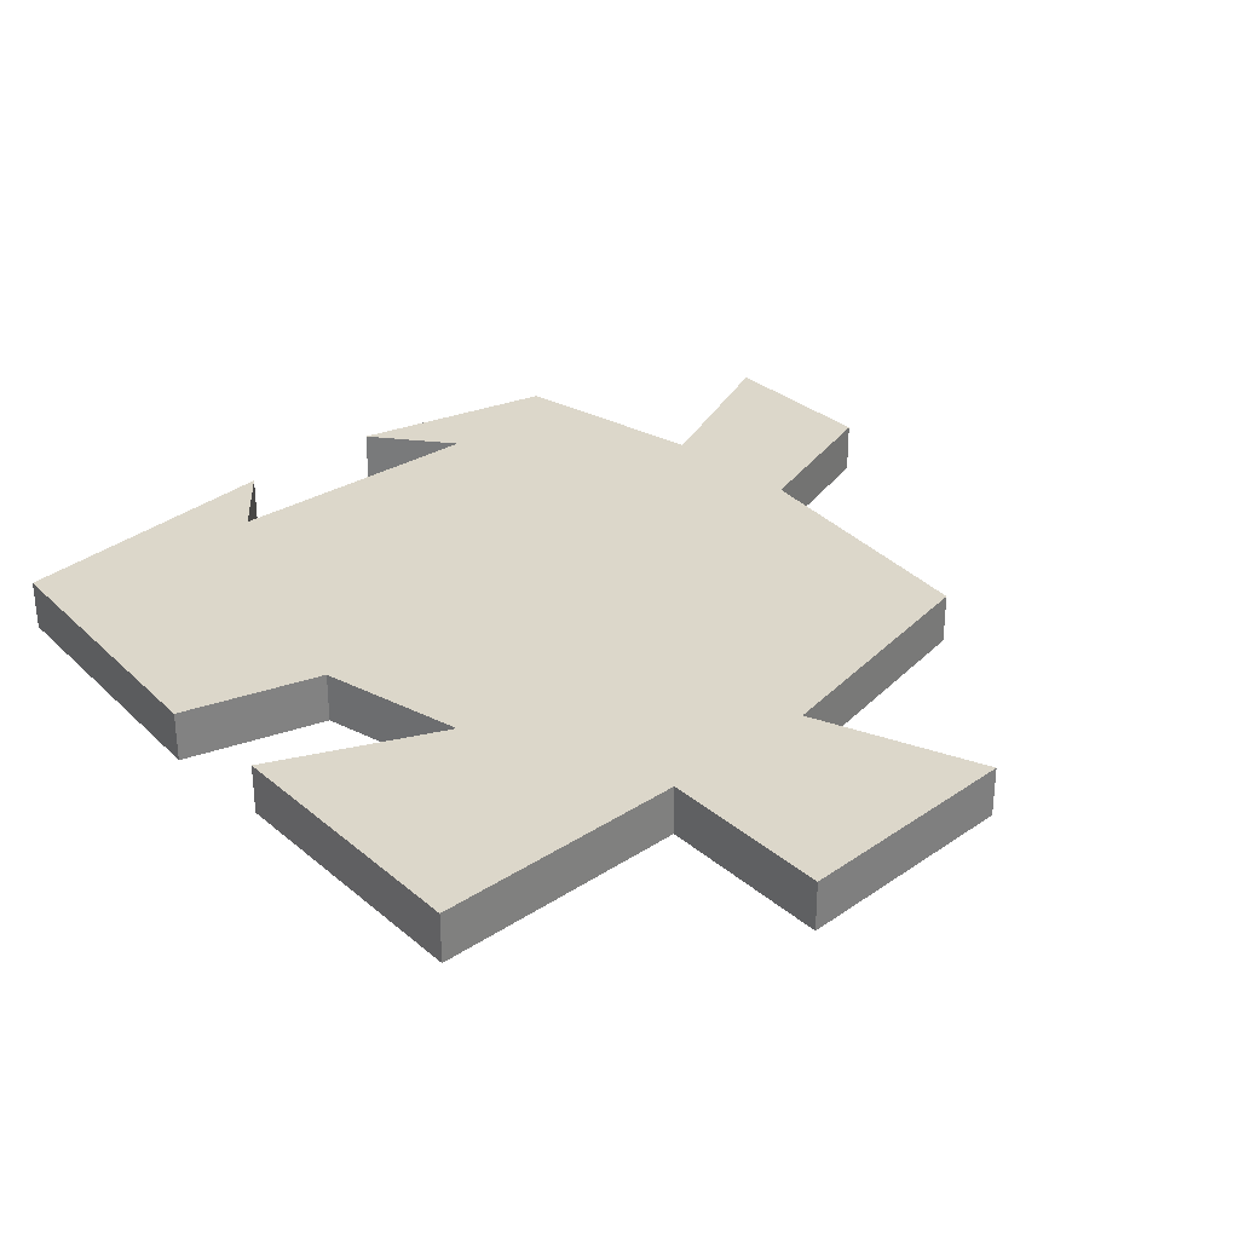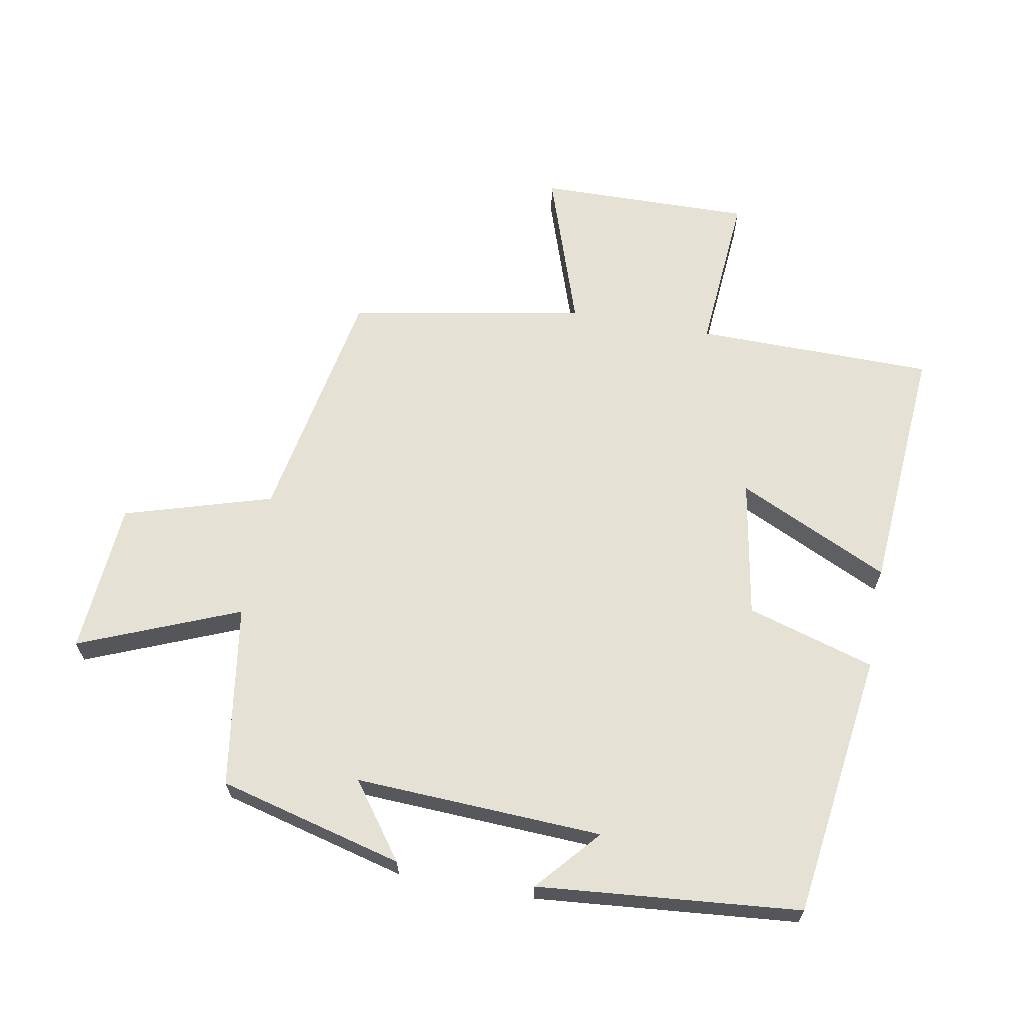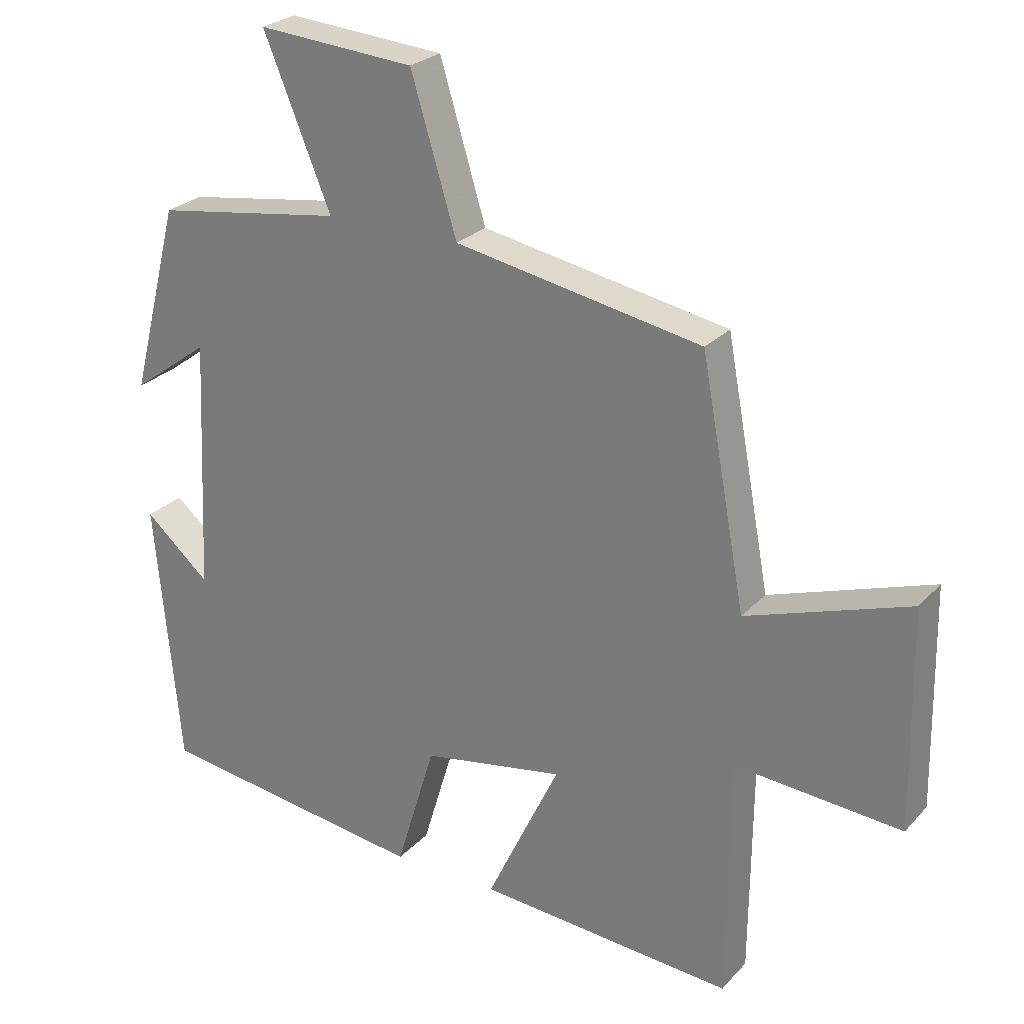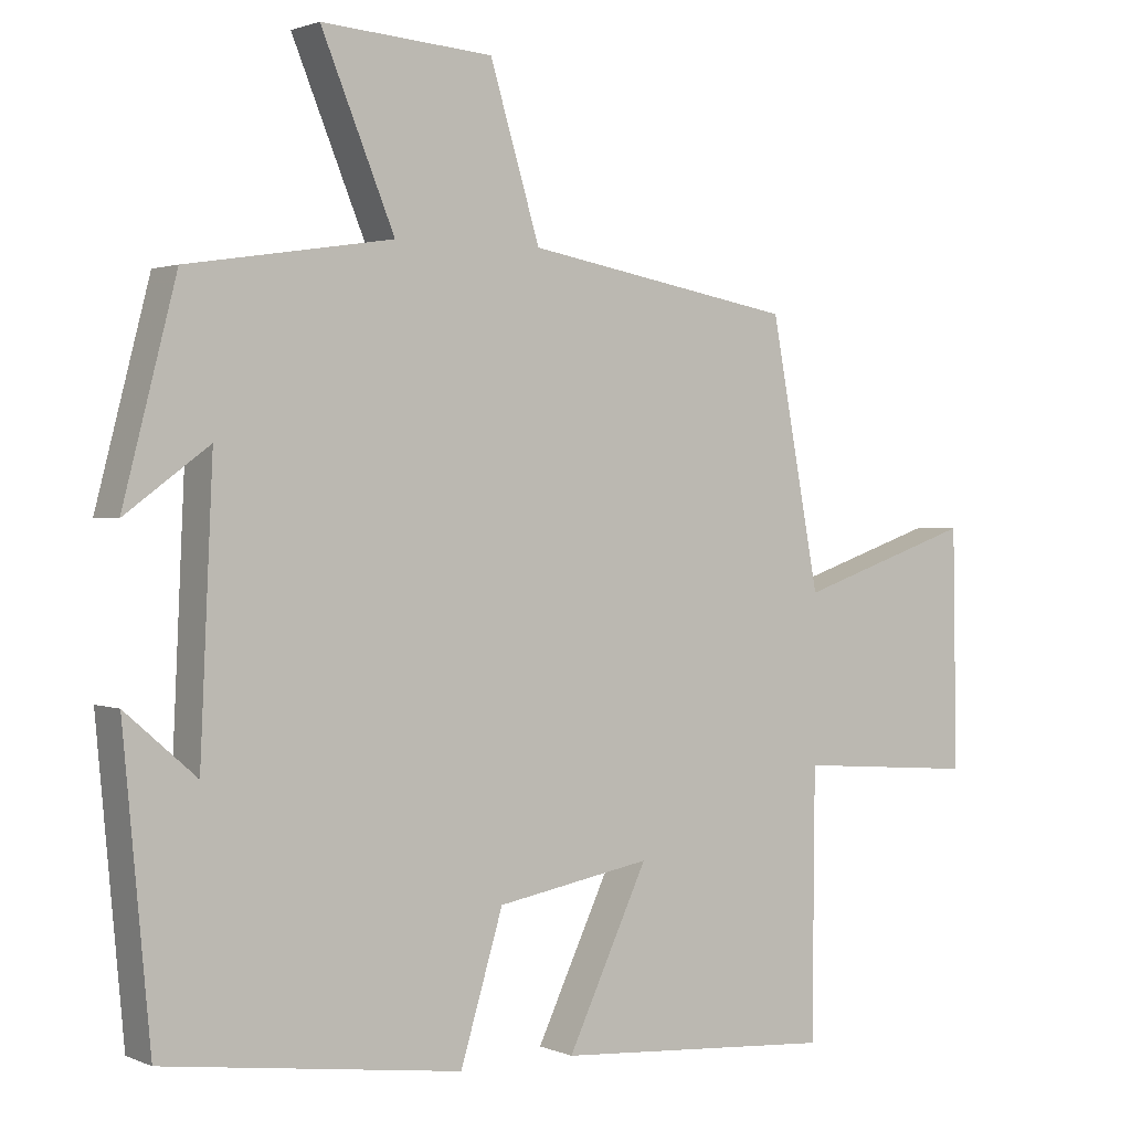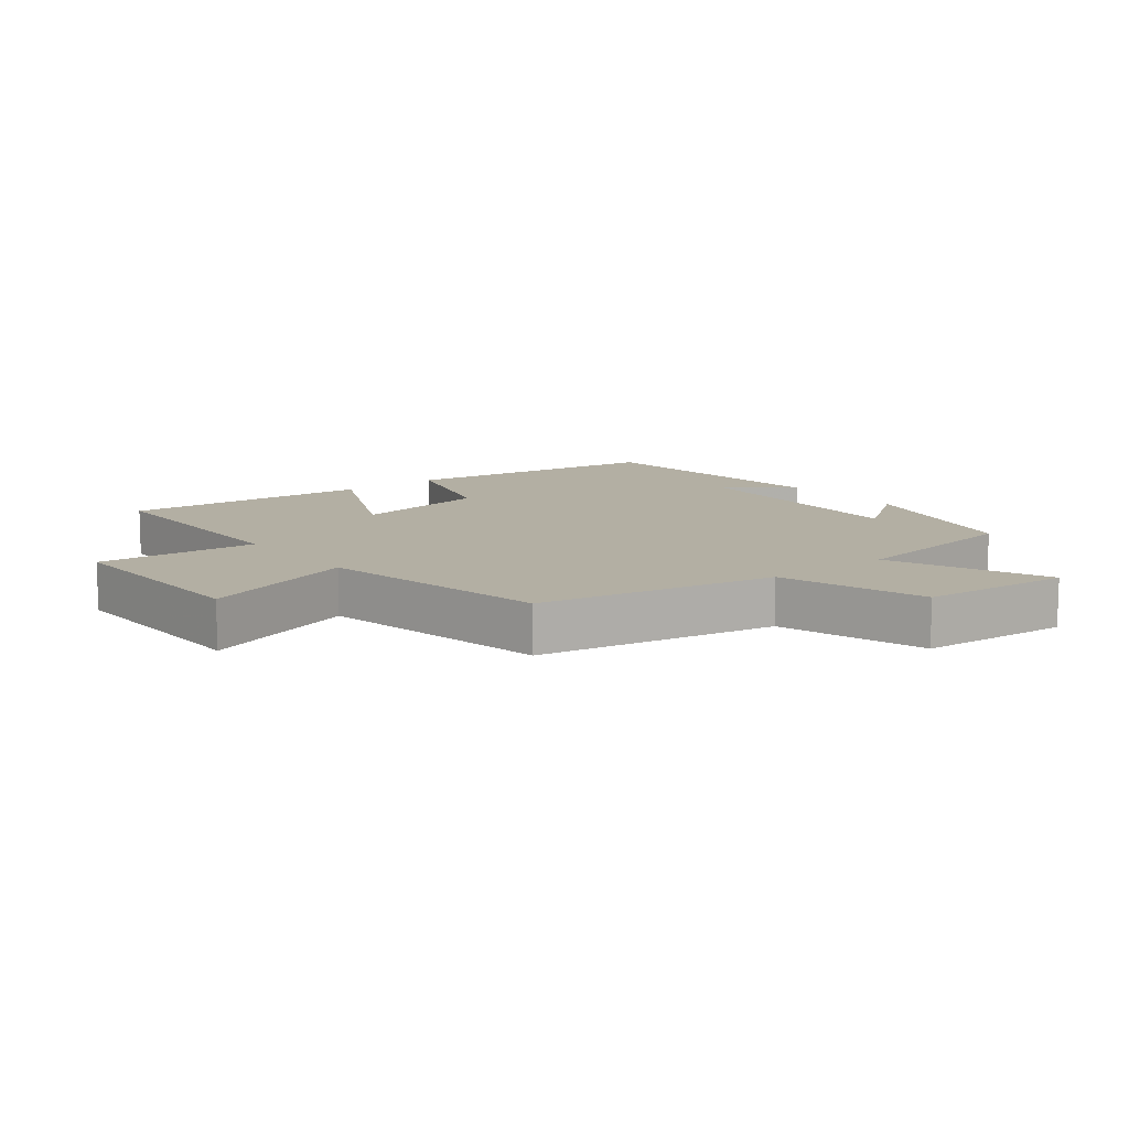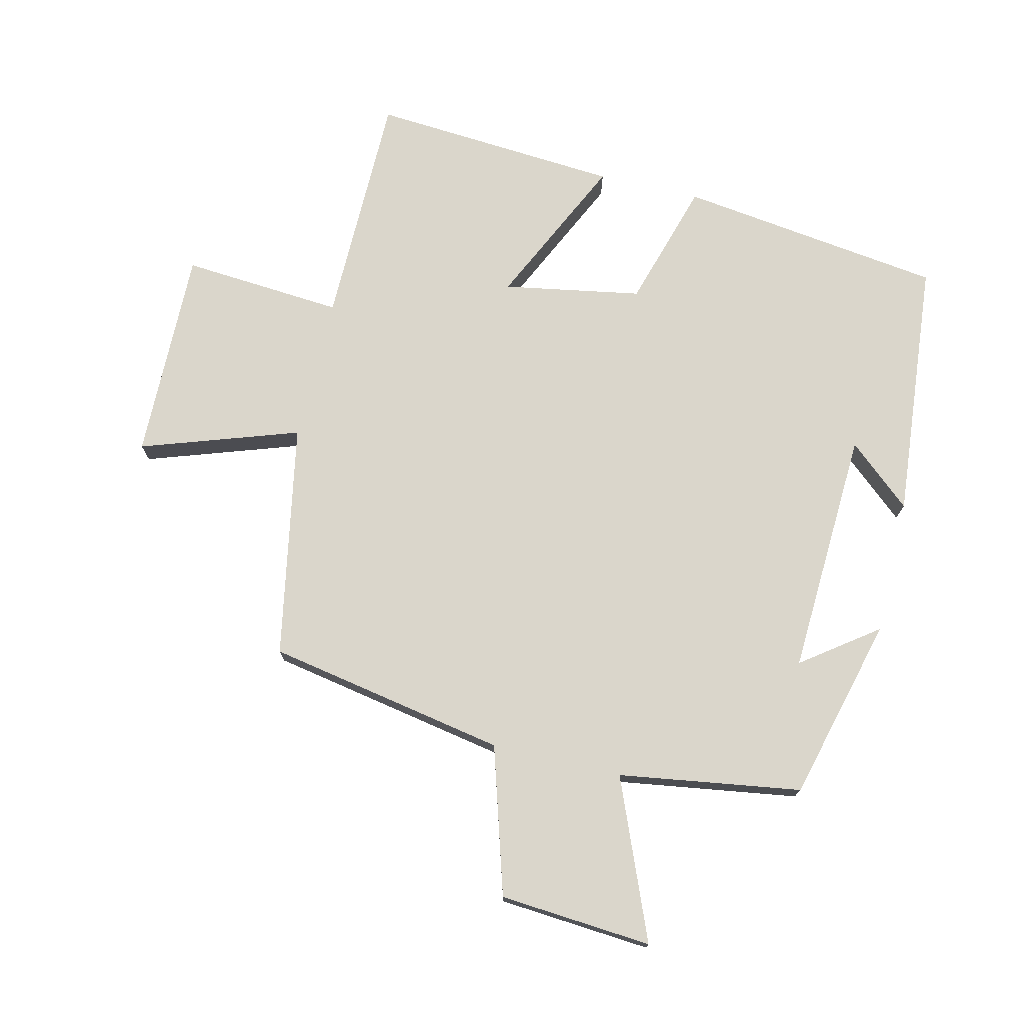
<metadata>
{"format":"obj","ext":"obj","renderer":"f3d","projection":"perspective","resolution":1024,"background":"white","views":[{"elev":30.4,"azim":-133.9,"up":"+Y"},{"elev":64.7,"azim":100.4,"up":"+Y"},{"elev":25.7,"azim":-148.0,"up":"+Z"},{"elev":1.6,"azim":145.6,"up":"+Z"},{"elev":11.1,"azim":-38.2,"up":"+Y"},{"elev":74.1,"azim":13.4,"up":"+Y"}]}
</metadata>
<code>
v -0.497 0.07 -0.528
v -0.5 0.07 -0.16
v -0.75 0.07 -0.179
v -0.744 0.07 0.151
v -0.5 0.07 0.068
v -0.432 0.07 0.432
v -0.061 0.07 0.5
v 0.008 0.07 0.728
v 0.244 0.07 0.746
v 0.143 0.07 0.5
v 0.426 0.07 0.457
v 0.5 0.07 0.172
v 0.384 0.07 0.257
v 0.402 0.07 -0.125
v 0.5 0.07 -0.04
v 0.463 0.07 -0.445
v 0.052 0.07 -0.5
v -0.007 0.07 -0.303
v -0.221 0.07 -0.265
v -0.11 0.07 -0.5
v -0.497 0 -0.528
v -0.5 0 -0.16
v -0.75 0 -0.179
v -0.744 0 0.151
v -0.5 0 0.068
v -0.432 0 0.432
v -0.061 0 0.5
v 0.008 0 0.728
v 0.244 0 0.746
v 0.143 0 0.5
v 0.426 0 0.457
v 0.5 0 0.172
v 0.384 0 0.257
v 0.402 0 -0.125
v 0.5 0 -0.04
v 0.463 0 -0.445
v 0.052 0 -0.5
v -0.007 0 -0.303
v -0.221 0 -0.265
v -0.11 0 -0.5
f 19 20 1 2
f 18 19 2
f 16 17 18
f 14 15 16
f 14 16 18
f 13 14 18 2
f 10 11 12 13
f 7 8 9 10
f 10 13 2
f 7 10 2
f 6 7 2
f 5 6 2
f 2 3 4 5
f 22 21 40 39
f 22 39 38
f 38 37 36
f 36 35 34
f 38 36 34
f 22 38 34 33
f 33 32 31 30
f 30 29 28 27
f 22 33 30
f 22 30 27
f 22 27 26
f 22 26 25
f 25 24 23 22
f 1 21 22 2
f 2 22 23 3
f 3 23 24 4
f 4 24 25 5
f 5 25 26 6
f 6 26 27 7
f 7 27 28 8
f 8 28 29 9
f 9 29 30 10
f 10 30 31 11
f 11 31 32 12
f 12 32 33 13
f 13 33 34 14
f 14 34 35 15
f 15 35 36 16
f 16 36 37 17
f 17 37 38 18
f 18 38 39 19
f 19 39 40 20
f 20 40 21 1

</code>
